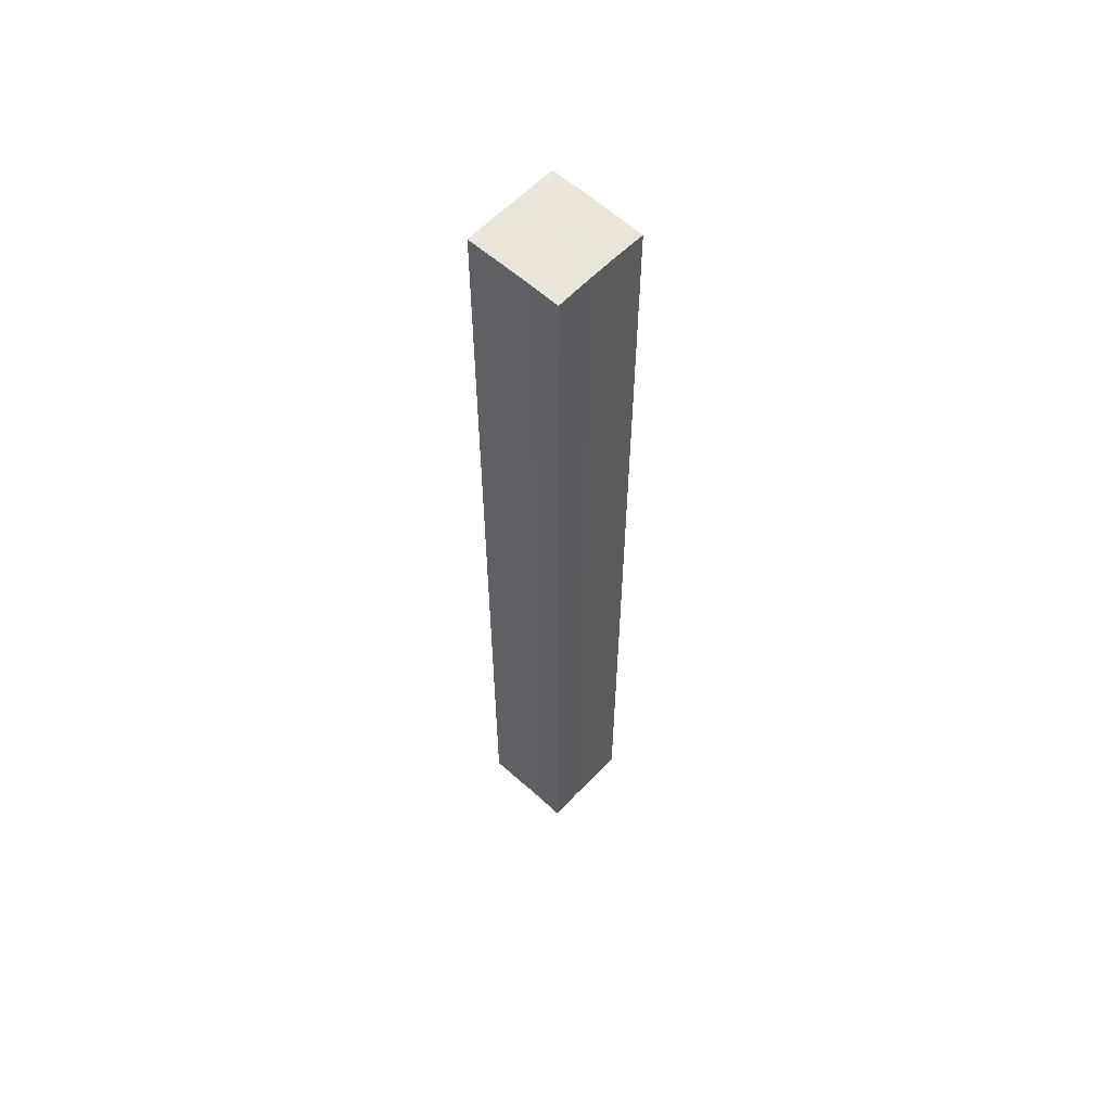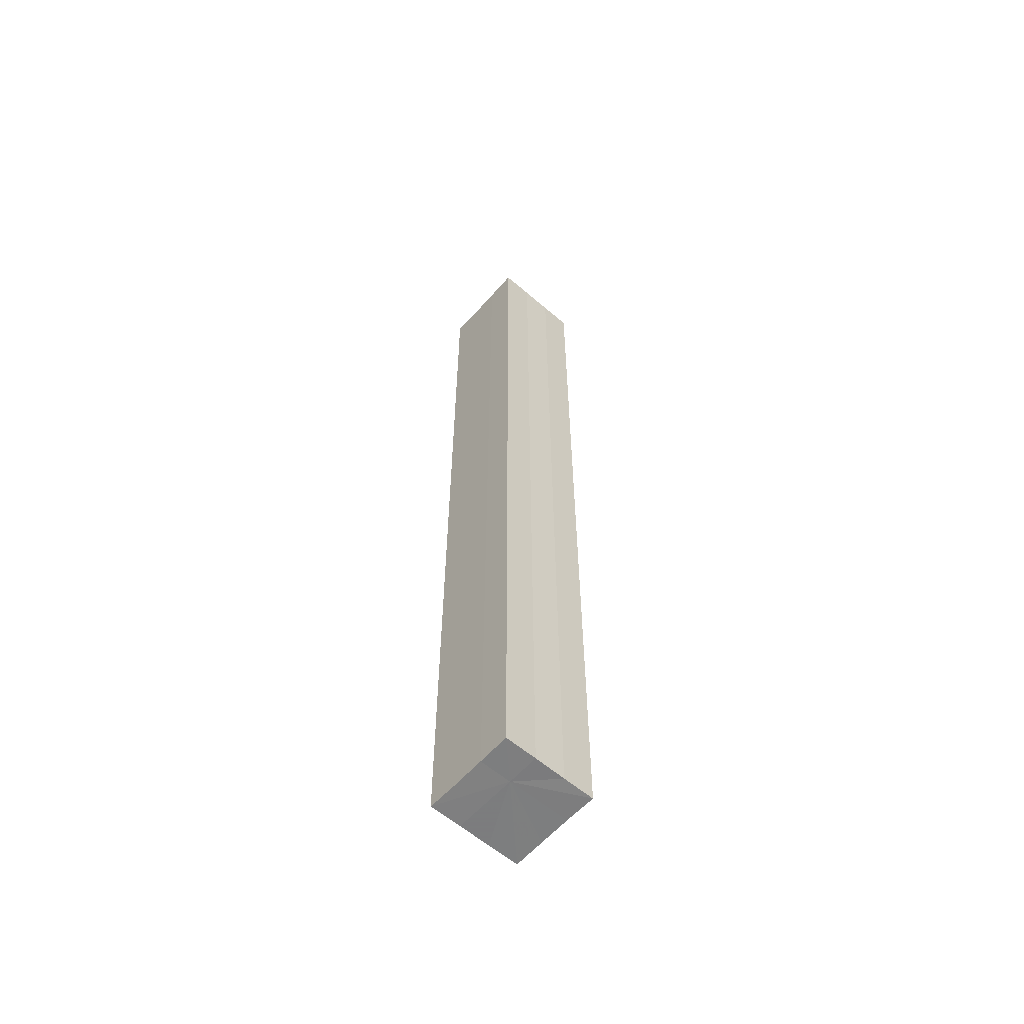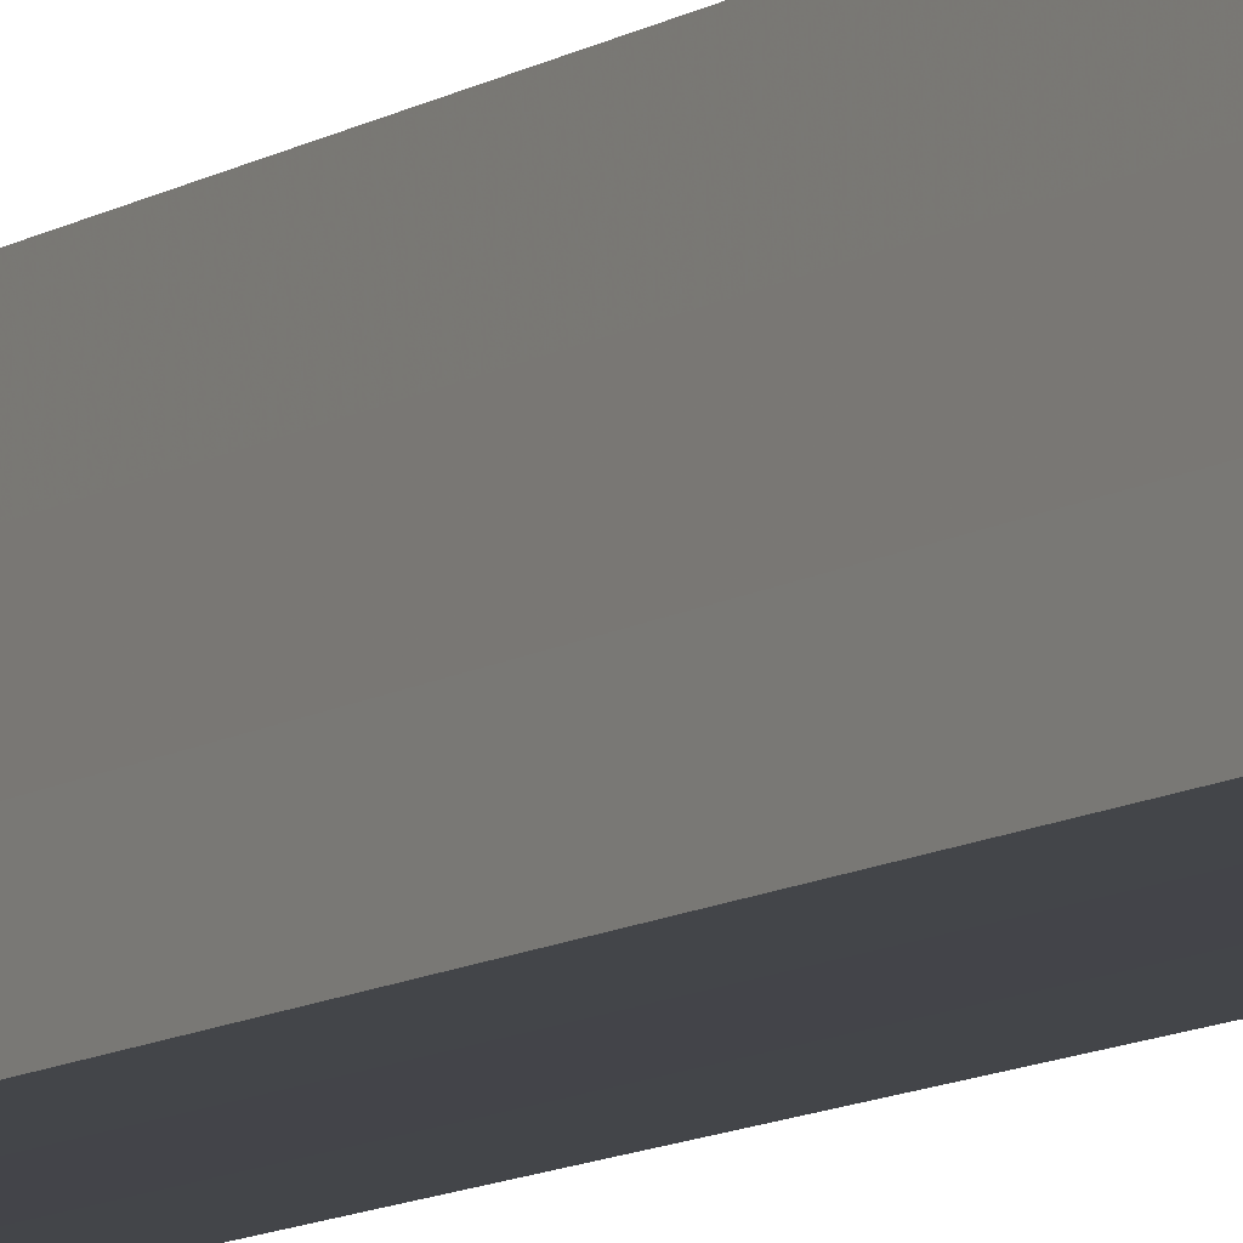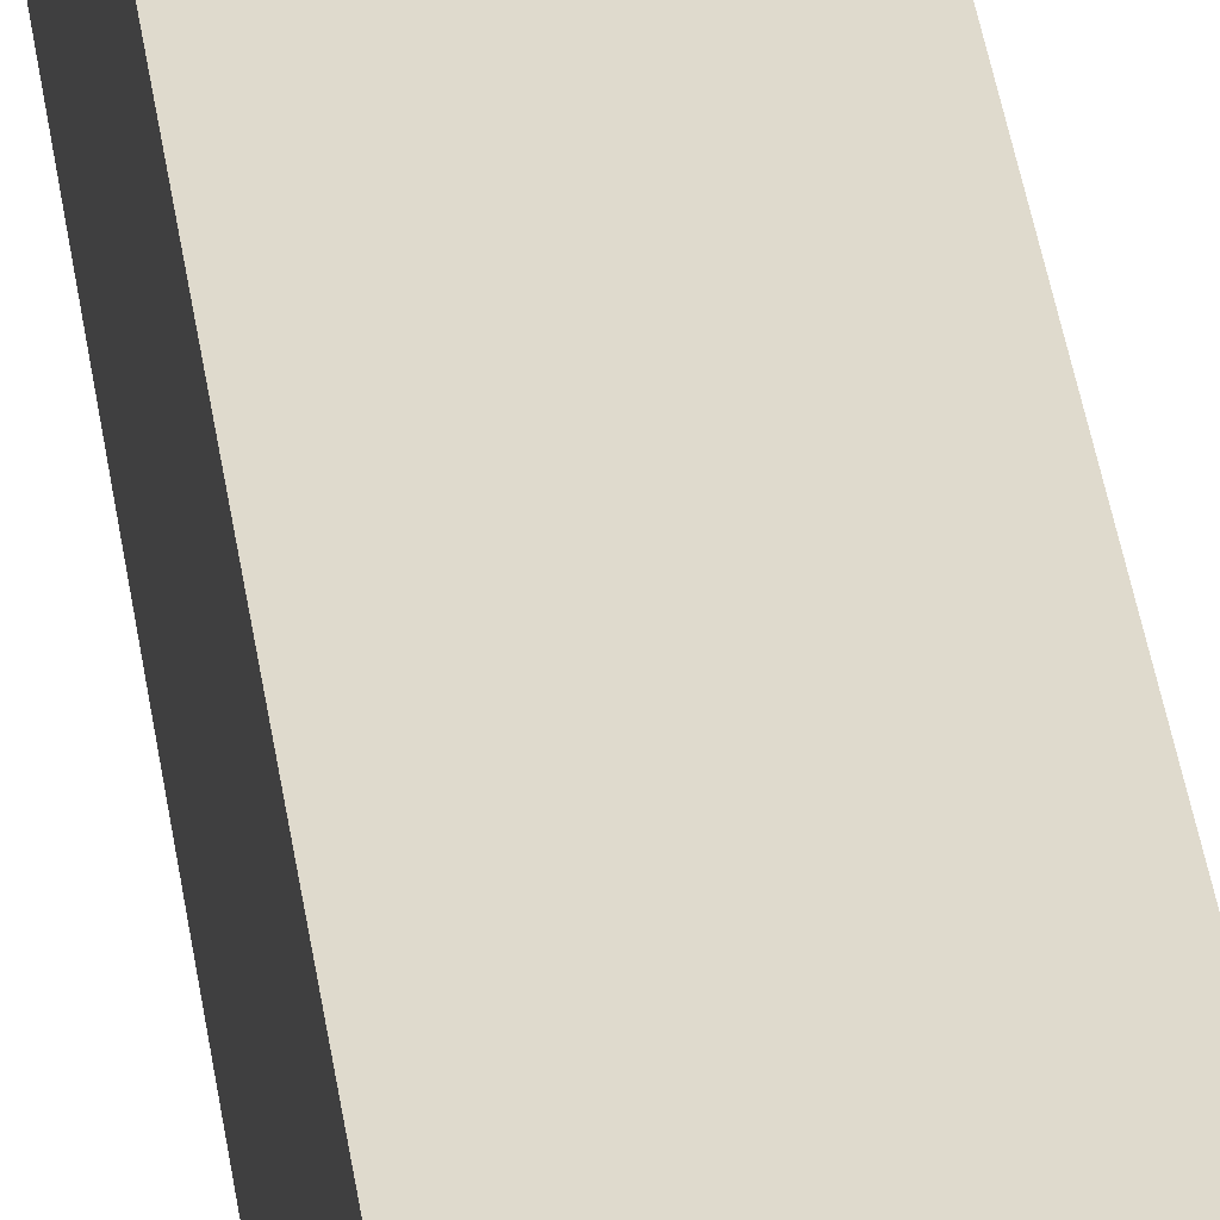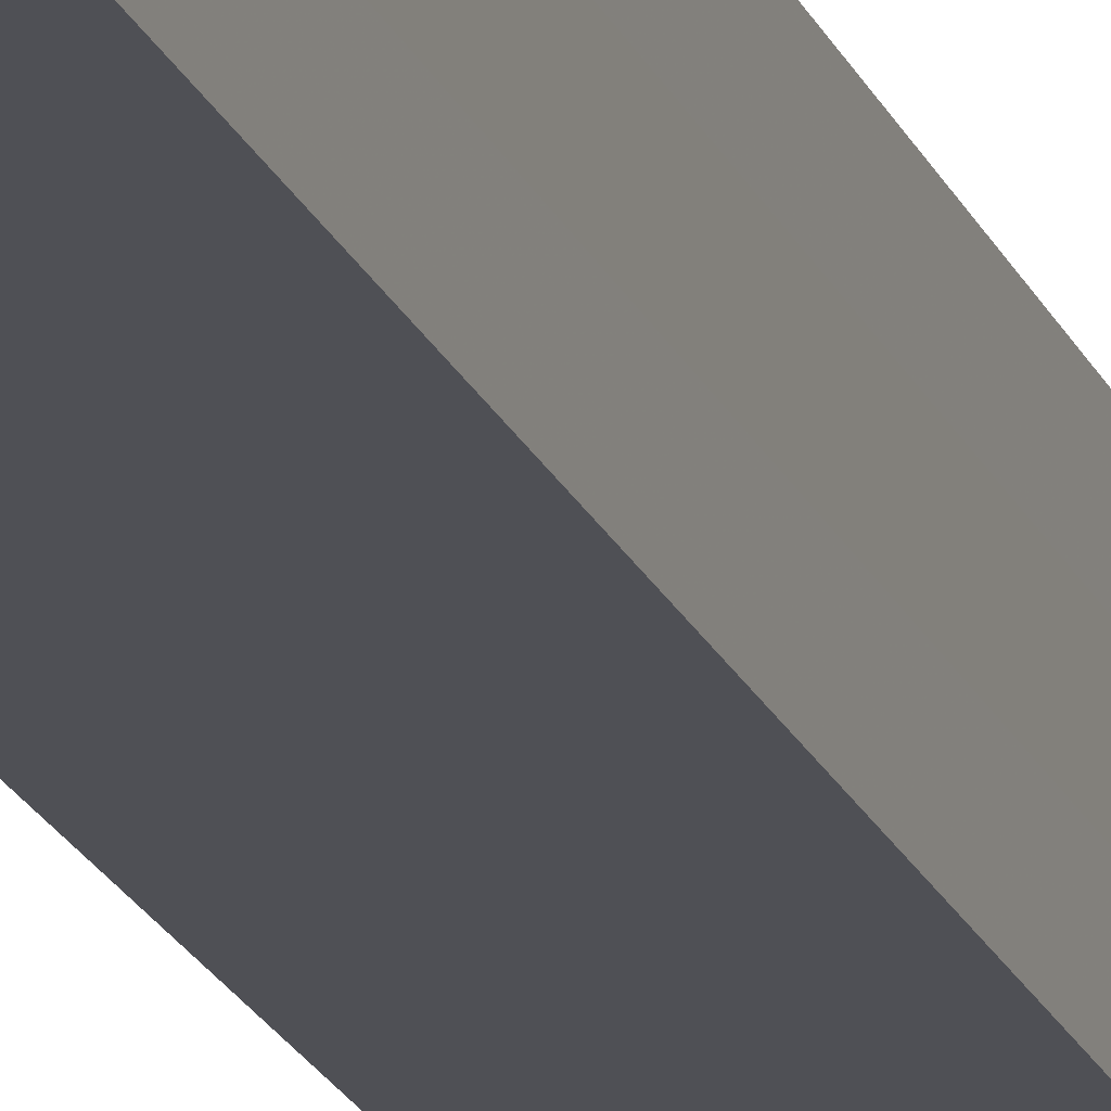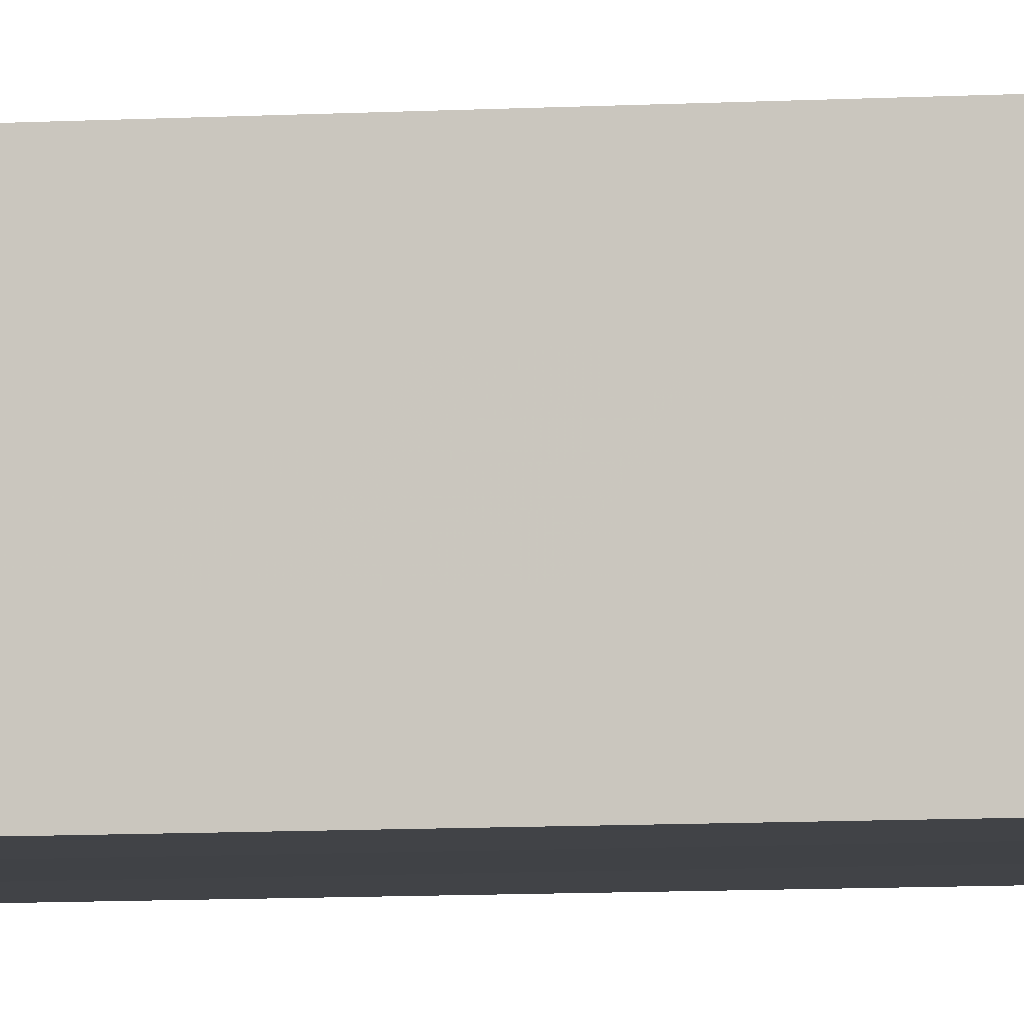
<metadata>
{"format":"obj","ext":"obj","renderer":"f3d","projection":"perspective","resolution":1024,"background":"white","views":[{"elev":59.0,"azim":133.2,"up":"+Z"},{"elev":-59.5,"azim":-41.2,"up":"+Z"},{"elev":-8.7,"azim":151.4,"up":"+Y"},{"elev":32.8,"azim":173.2,"up":"+Y"},{"elev":-19.3,"azim":-162.8,"up":"+Y"},{"elev":-6.7,"azim":-79.1,"up":"+Y"}]}
</metadata>
<code>
o 20058
v 2229 1870 9.039
v 2229 1870 9.039
v 2229 1870 9.339
v 2229 1870 9.039
v 2229 1870 9.339
v 2229 1870 9.039
v 2229 1870 9.339
v 2229 1870 9.039
v 2229 1870 9.339
v 2229 1870 9.039
v 2229 1870 9.339
v 2229 1870 9.039
v 2229 1870 9.339
v 2229 1870 9.039
v 2229 1870 9.039
v 2229 1870 9.039
v 2229 1870 9.039
v 2229 1870 9.039
v 2229 1870 9.039
v 2229 1870 9.039
v 2229 1870 9.339
v 2229 1870 9.339
v 2229 1870 9.039
v 2229 1870 9.339
v 2229 1870 9.039
v 2229 1870 9.039
v 2229 1870 9.339
v 2229 1870 9.039
v 2229 1870 9.039
v 2229 1870 9.039
v 2229 1870 9.039
v 2229 1870 9.039
v 2229 1870 9.039
v 2229 1870 9.339
v 2229 1870 9.339
v 2229 1870 9.339
v 2229 1870 9.339
v 2229 1870 9.339
v 2229 1870 9.039
v 2229 1870 9.339
v 2229 1870 9.039
v 2229 1870 9.339
v 2229 1870 9.039
v 2229 1870 9.339
v 2229 1870 9.039
v 2229 1870 9.039
v 2229 1870 9.039
v 2229 1870 9.039
v 2229 1870 9.039
v 2229 1870 9.039
v 2229 1870 9.339
v 2229 1870 9.039
v 2229 1870 9.339
v 2229 1870 9.039
v 2229 1870 9.339
v 2229 1870 9.039
v 2229 1870 9.339
v 2229 1870 9.039
v 2229 1870 9.339
v 2229 1870 9.039
v 2229 1870 9.339
v 2229 1870 9.339
v 2229 1870 9.339
v 2229 1870 9.339
v 2229 1870 9.339
v 2229 1870 9.339
v 2229 1870 9.339
v 2229 1870 9.339
v 2229 1870 9.339
v 2229 1870 9.339
v 2229 1870 9.339
v 2229 1870 9.339
v 2229 1870 9.339
v 2229 1870 9.339
f 1 2 3
f 4 1 5
f 6 4 7
f 7 8 9
f 9 10 11
f 11 12 13
f 14 12 15
f 14 16 12
f 14 15 17
f 14 18 16
f 14 17 19
f 14 20 18
f 21 19 22
f 14 19 23
f 24 25 21
f 14 23 26
f 27 28 24
f 14 29 20
f 14 30 29
f 14 26 31
f 14 31 30
f 32 33 27
f 34 20 35
f 36 31 37
f 38 39 34
f 40 41 36
f 42 43 38
f 44 45 40
f 46 47 42
f 48 49 44
f 47 50 51
f 50 52 53
f 49 54 55
f 54 56 57
f 33 58 59
f 58 60 61
f 62 63 64
f 62 65 63
f 62 64 66
f 62 67 65
f 62 66 68
f 62 69 67
f 62 68 70
f 62 71 69
f 62 70 72
f 62 73 71
f 62 72 74
f 62 74 73

</code>
